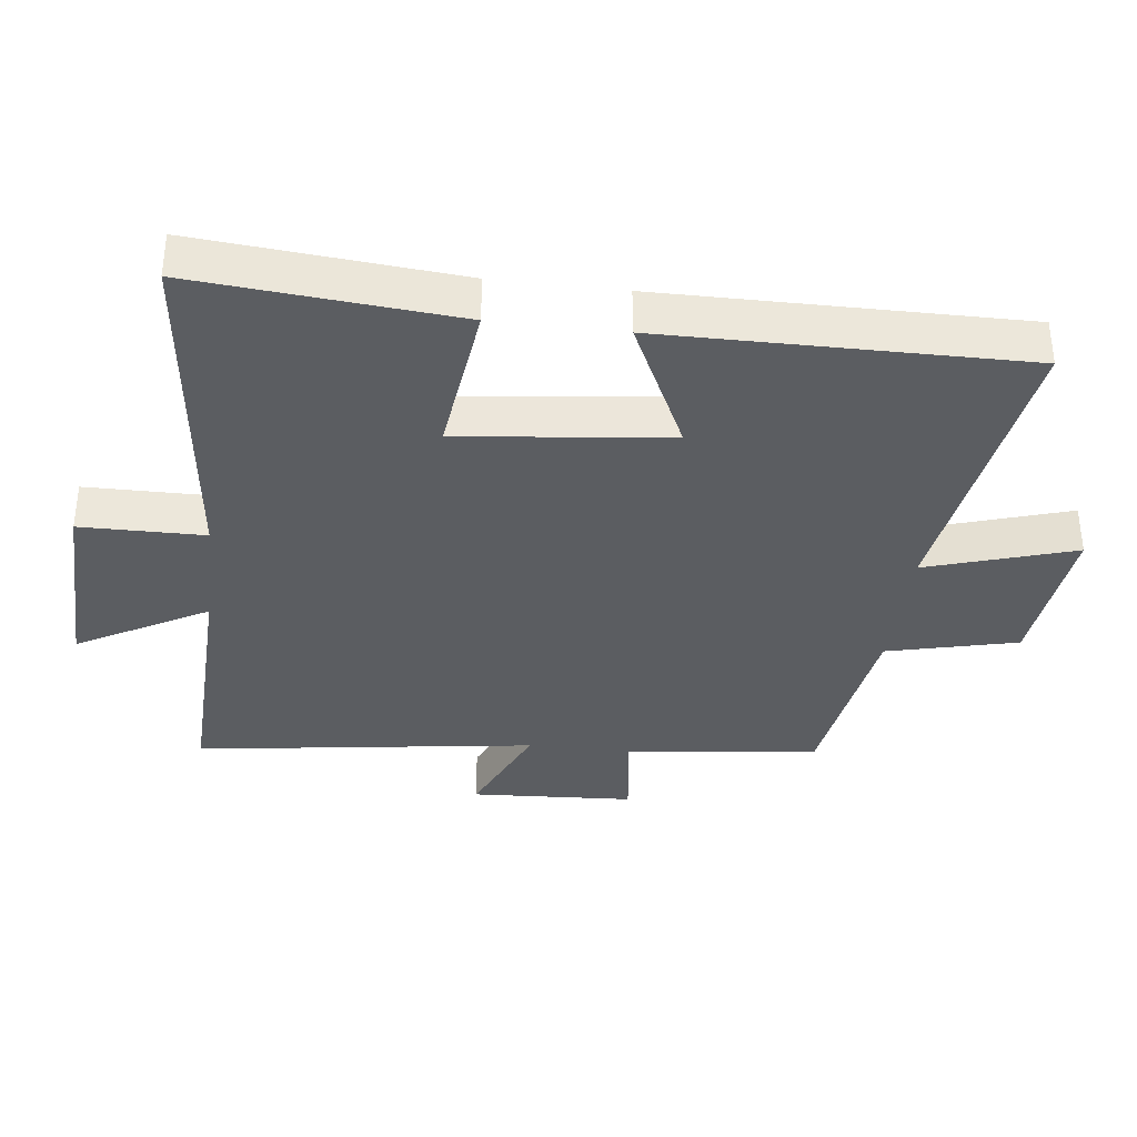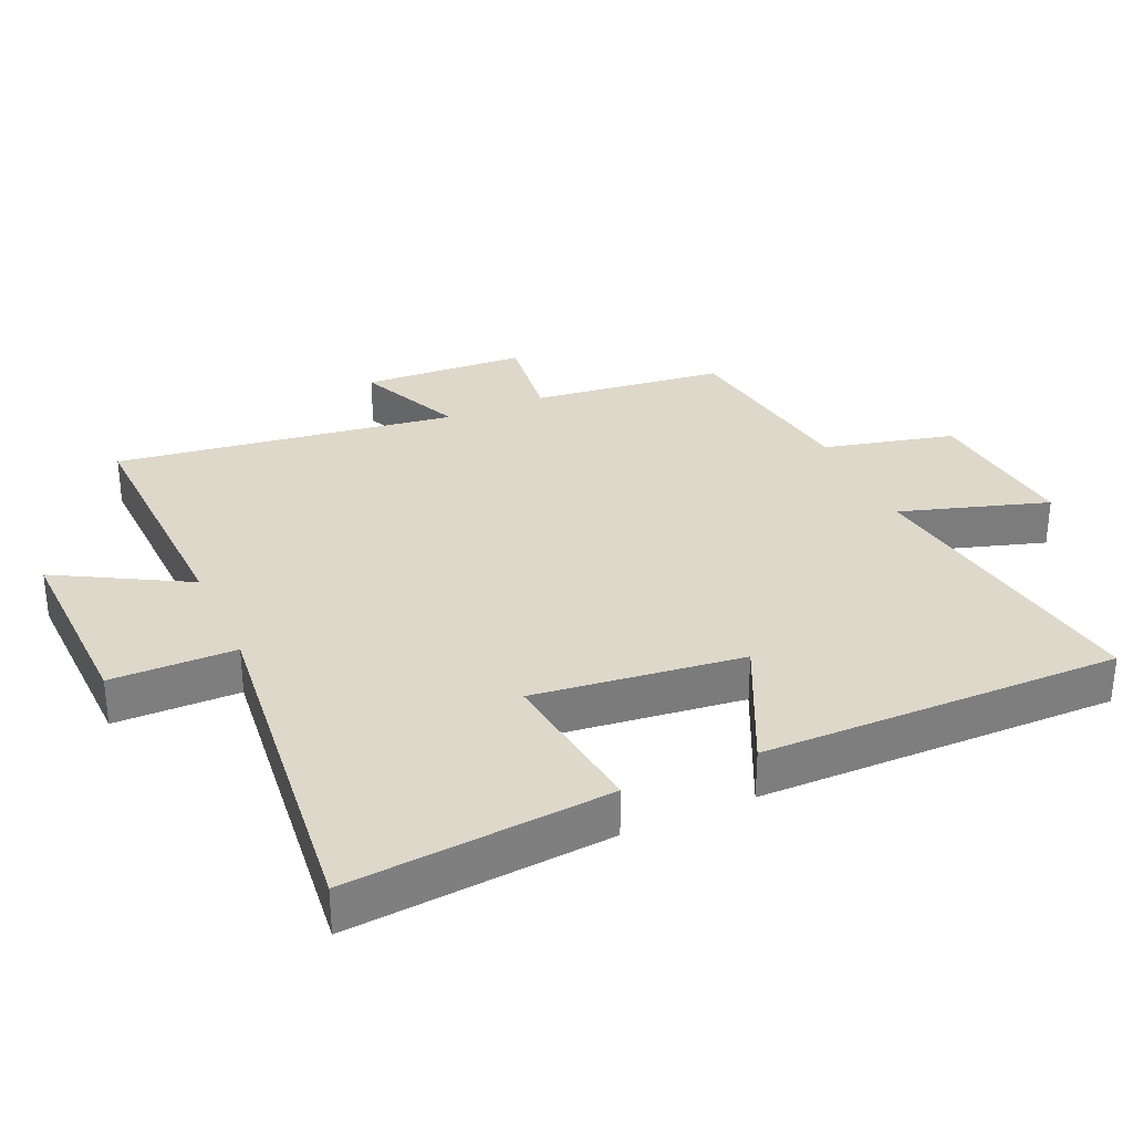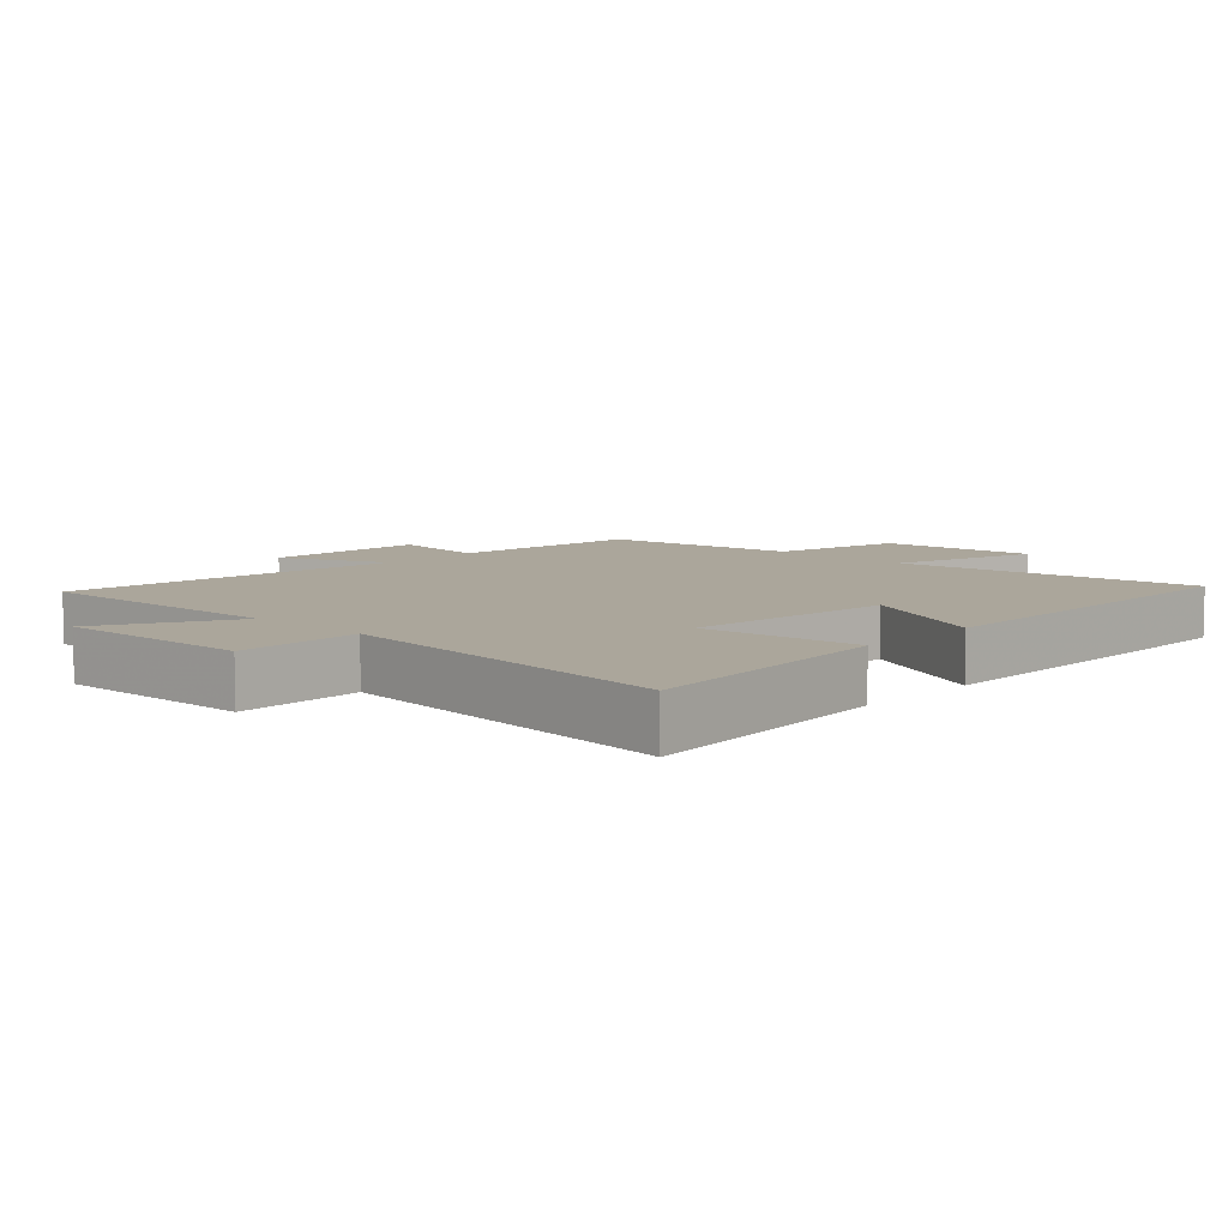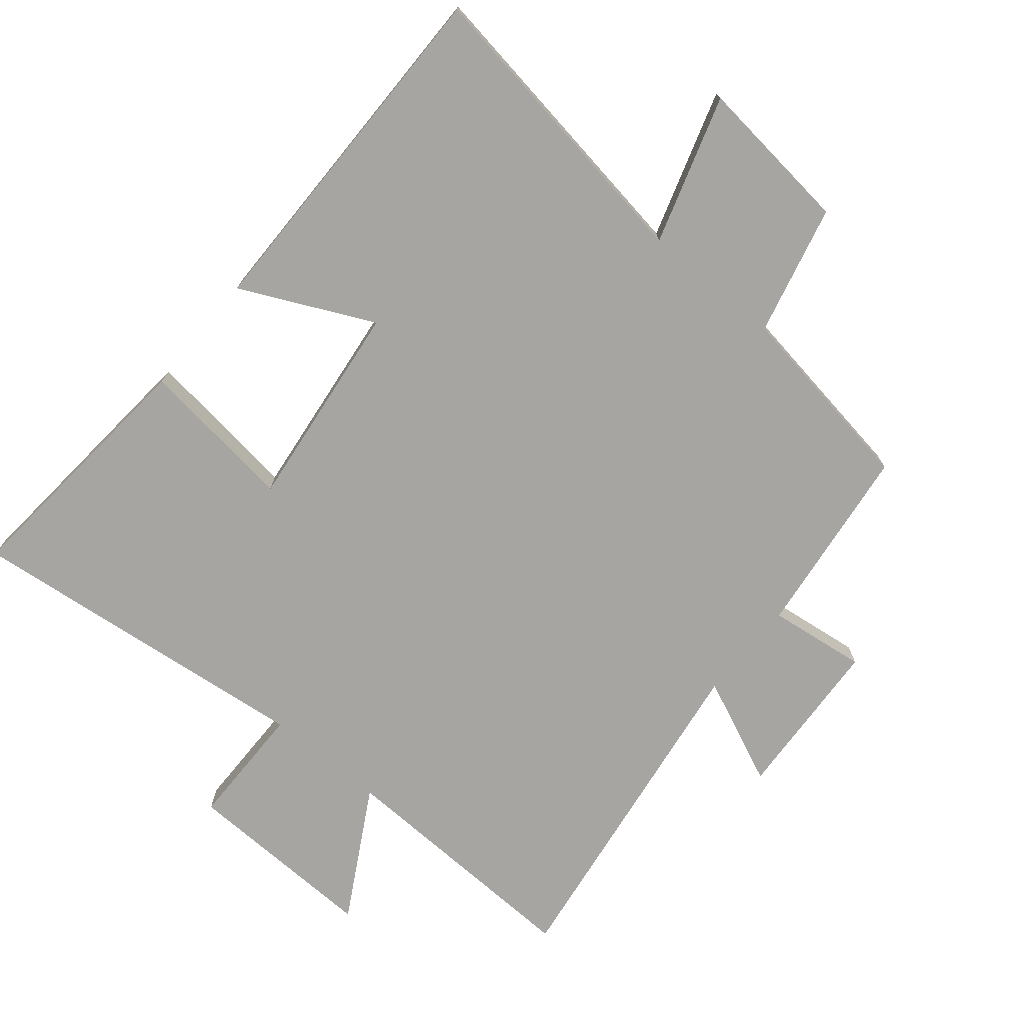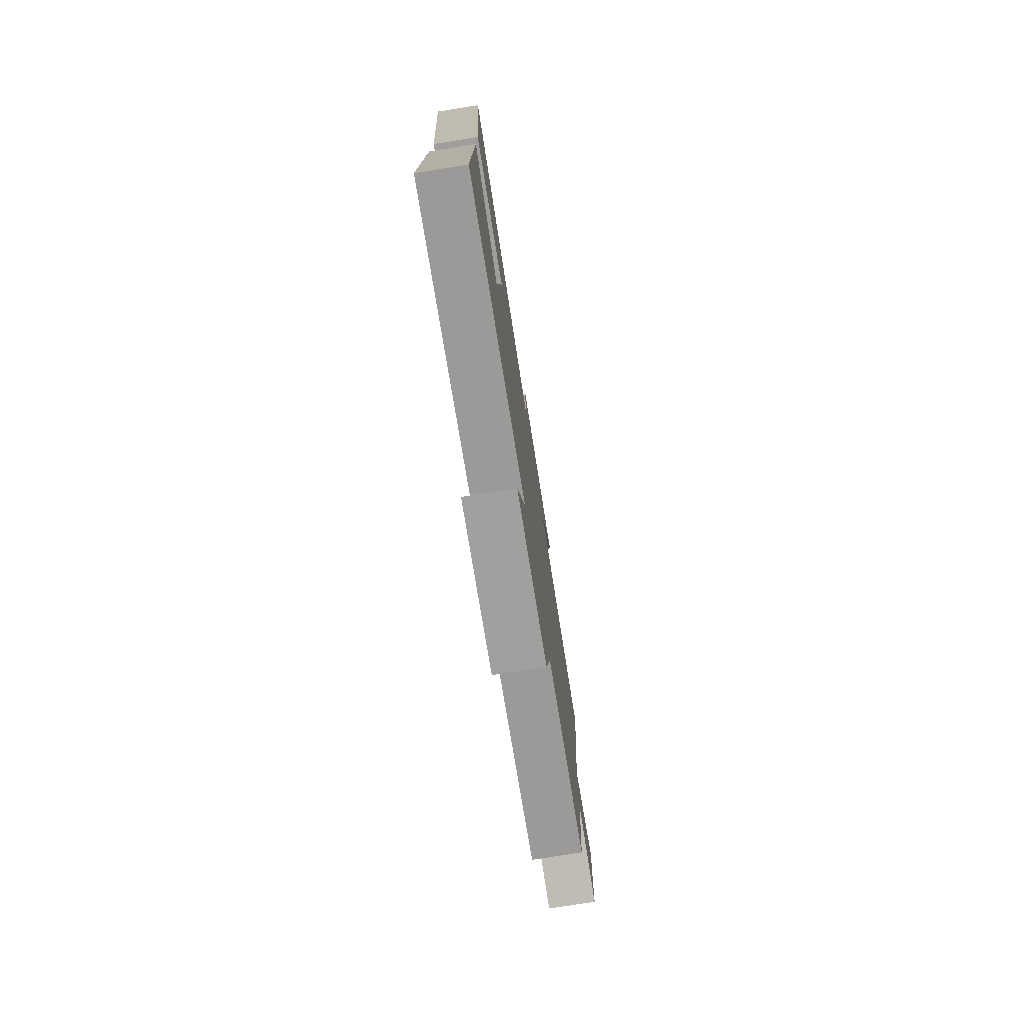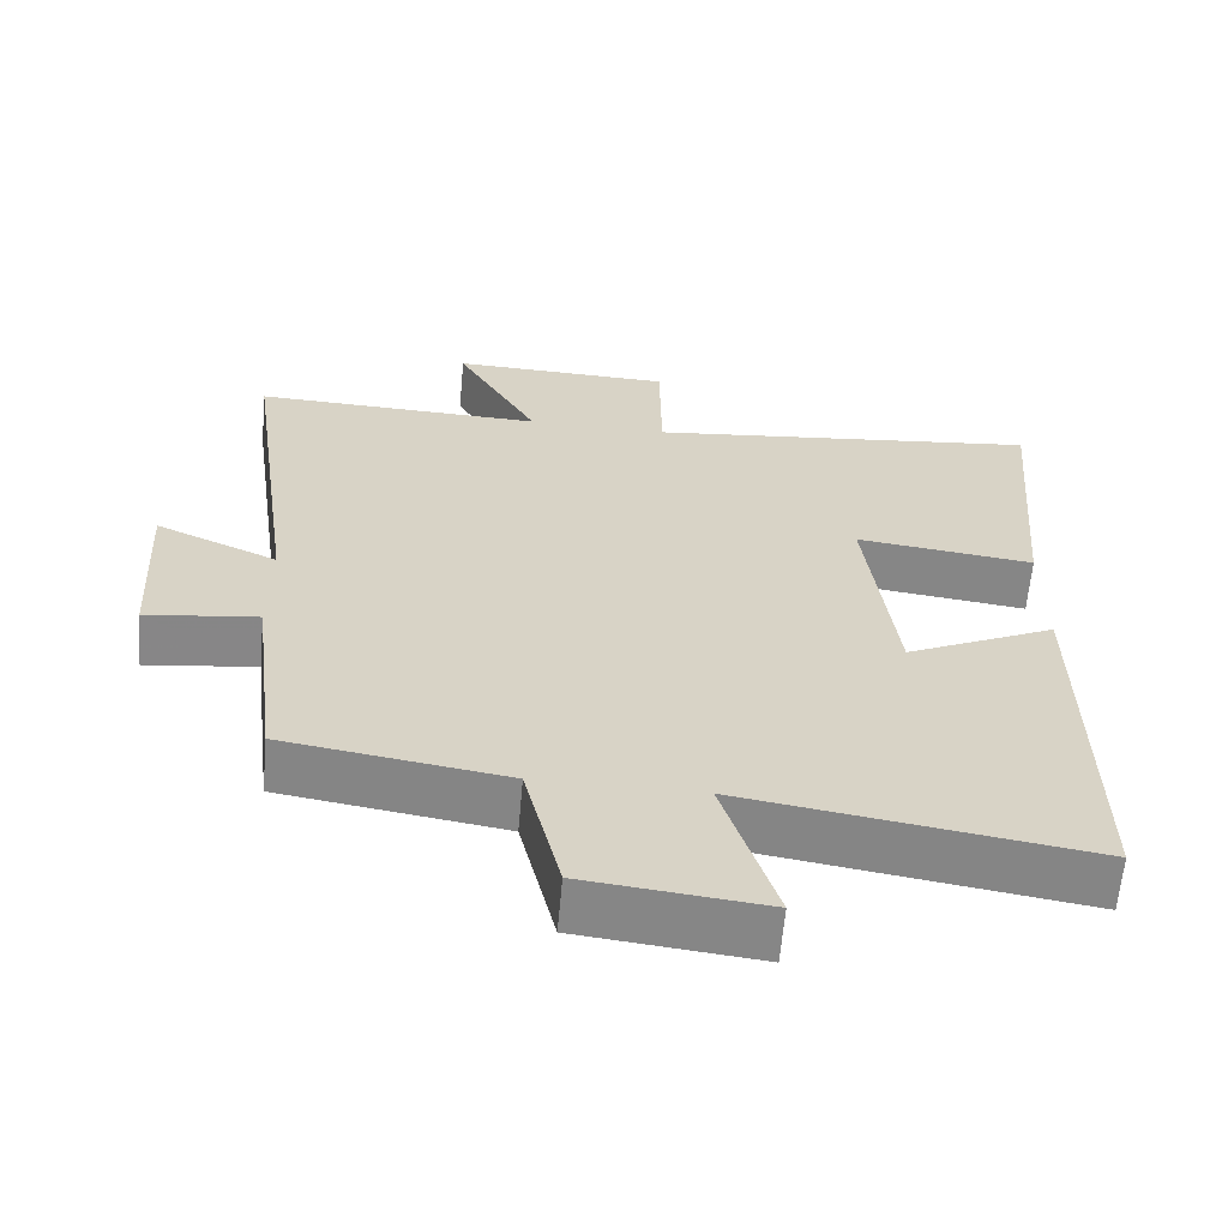
<metadata>
{"format":"obj","ext":"obj","renderer":"f3d","projection":"perspective","resolution":1024,"background":"white","views":[{"elev":-35.6,"azim":83.1,"up":"+Y"},{"elev":31.6,"azim":65.9,"up":"+Y"},{"elev":7.9,"azim":42.9,"up":"+Y"},{"elev":-73.8,"azim":140.3,"up":"+Y"},{"elev":-77.8,"azim":99.0,"up":"+Z"},{"elev":-62.5,"azim":-5.1,"up":"+Z"}]}
</metadata>
<code>
v 0.505 0.07 -0.57
v 0.046 0.07 -0.5
v 0.116 0.07 -0.723
v -0.122 0.07 -0.697
v -0.17 0.07 -0.5
v -0.464 0.07 -0.455
v -0.5 0.07 -0.163
v -0.648 0.07 -0.182
v -0.662 0.07 0.066
v -0.5 0.07 -0.005
v -0.573 0.07 0.512
v -0.185 0.07 0.5
v -0.295 0.07 0.696
v 0.001 0.07 0.688
v 0.003 0.07 0.5
v 0.534 0.07 0.56
v 0.5 0.07 0.165
v 0.262 0.07 0.194
v 0.3 0.07 -0.122
v 0.5 0.07 -0.027
v 0.505 0 -0.57
v 0.046 0 -0.5
v 0.116 0 -0.723
v -0.122 0 -0.697
v -0.17 0 -0.5
v -0.464 0 -0.455
v -0.5 0 -0.163
v -0.648 0 -0.182
v -0.662 0 0.066
v -0.5 0 -0.005
v -0.573 0 0.512
v -0.185 0 0.5
v -0.295 0 0.696
v 0.001 0 0.688
v 0.003 0 0.5
v 0.534 0 0.56
v 0.5 0 0.165
v 0.262 0 0.194
v 0.3 0 -0.122
v 0.5 0 -0.027
f 19 20 1 2
f 18 19 2
f 15 16 17 18
f 15 18 2
f 12 13 14 15
f 12 15 2
f 10 11 12 2
f 7 8 9 10
f 5 6 7 10
f 5 10 2 3
f 3 4 5
f 22 21 40 39
f 22 39 38
f 38 37 36 35
f 22 38 35
f 35 34 33 32
f 22 35 32
f 22 32 31 30
f 30 29 28 27
f 30 27 26 25
f 23 22 30 25
f 25 24 23
f 1 21 22 2
f 2 22 23 3
f 3 23 24 4
f 4 24 25 5
f 5 25 26 6
f 6 26 27 7
f 7 27 28 8
f 8 28 29 9
f 9 29 30 10
f 10 30 31 11
f 11 31 32 12
f 12 32 33 13
f 13 33 34 14
f 14 34 35 15
f 15 35 36 16
f 16 36 37 17
f 17 37 38 18
f 18 38 39 19
f 19 39 40 20
f 20 40 21 1

</code>
